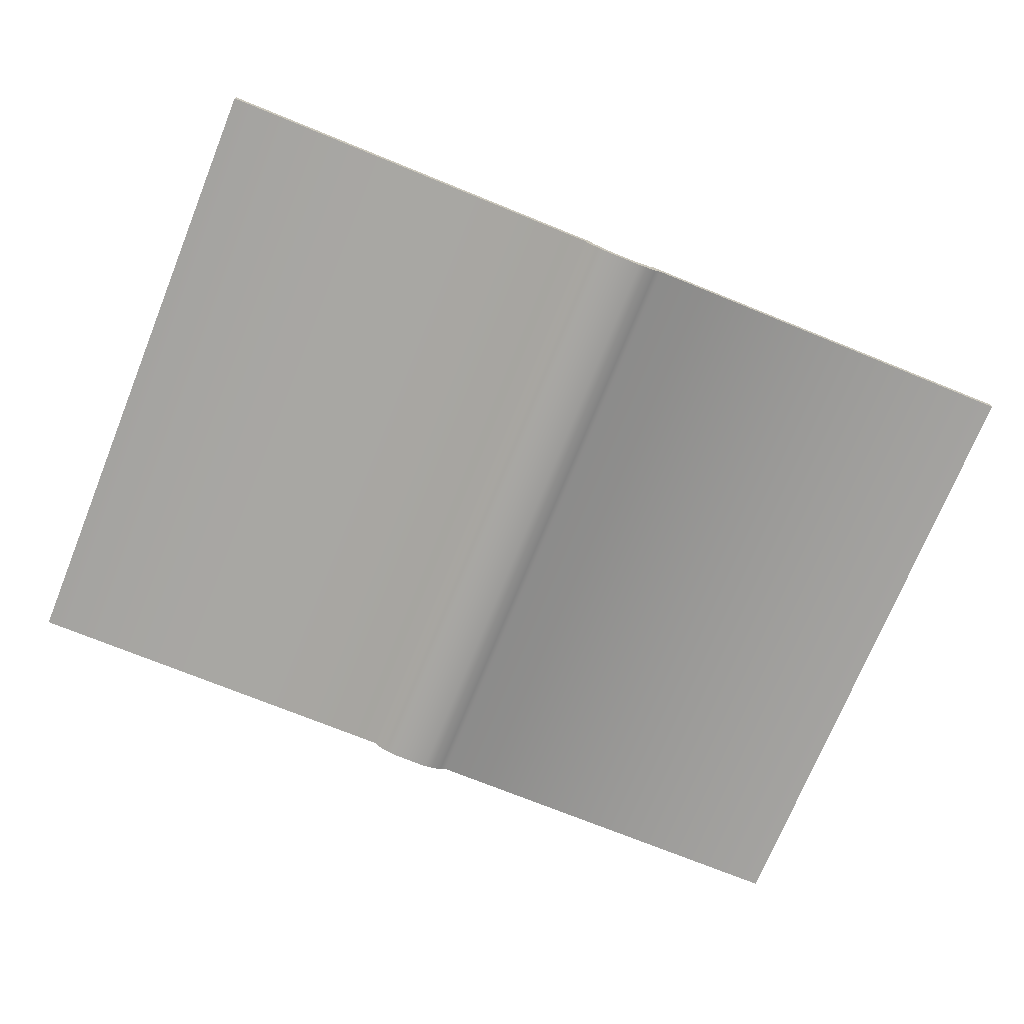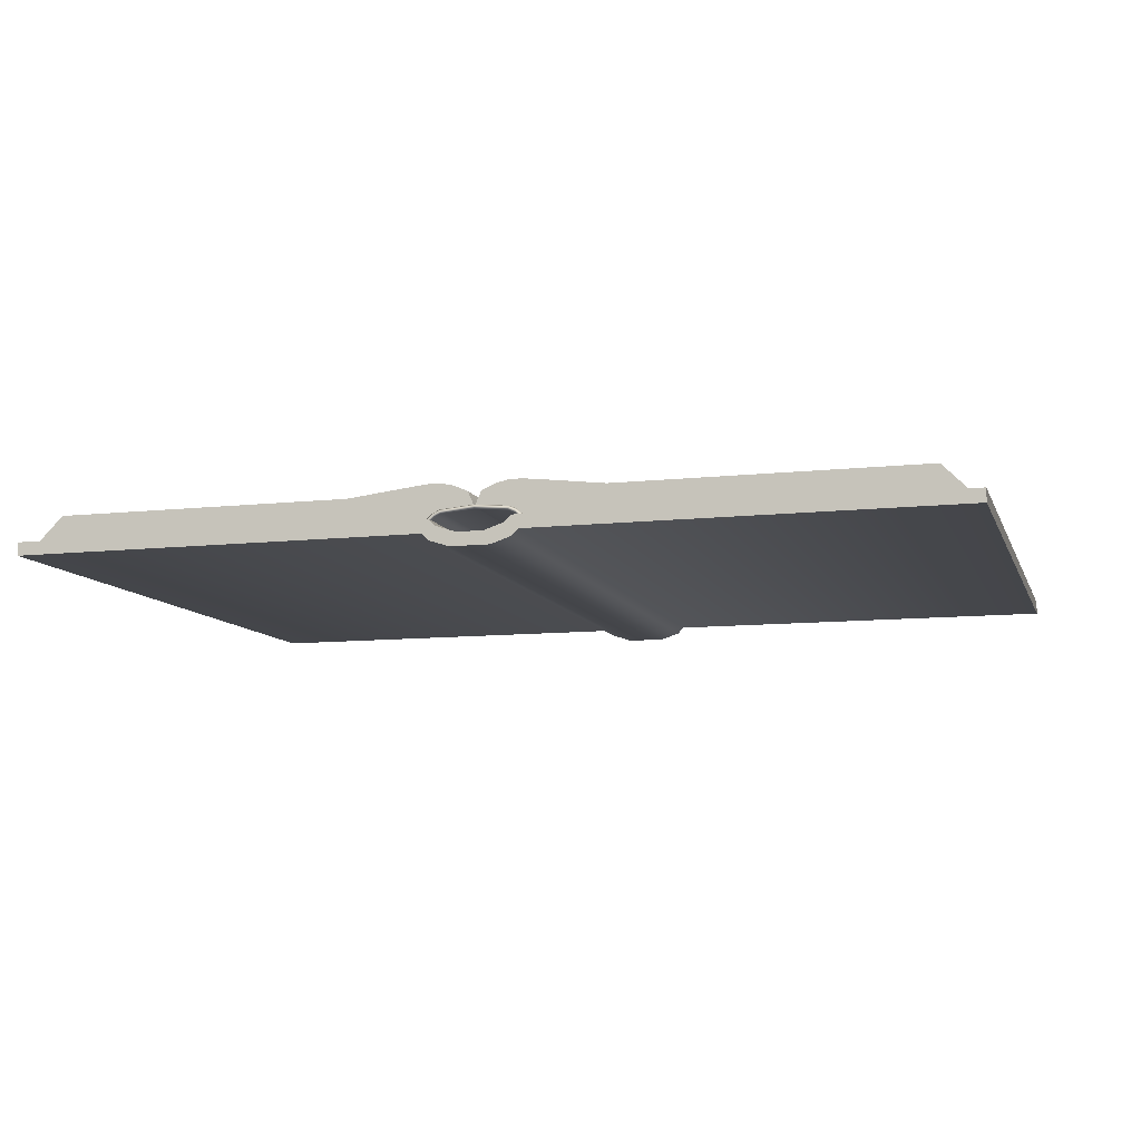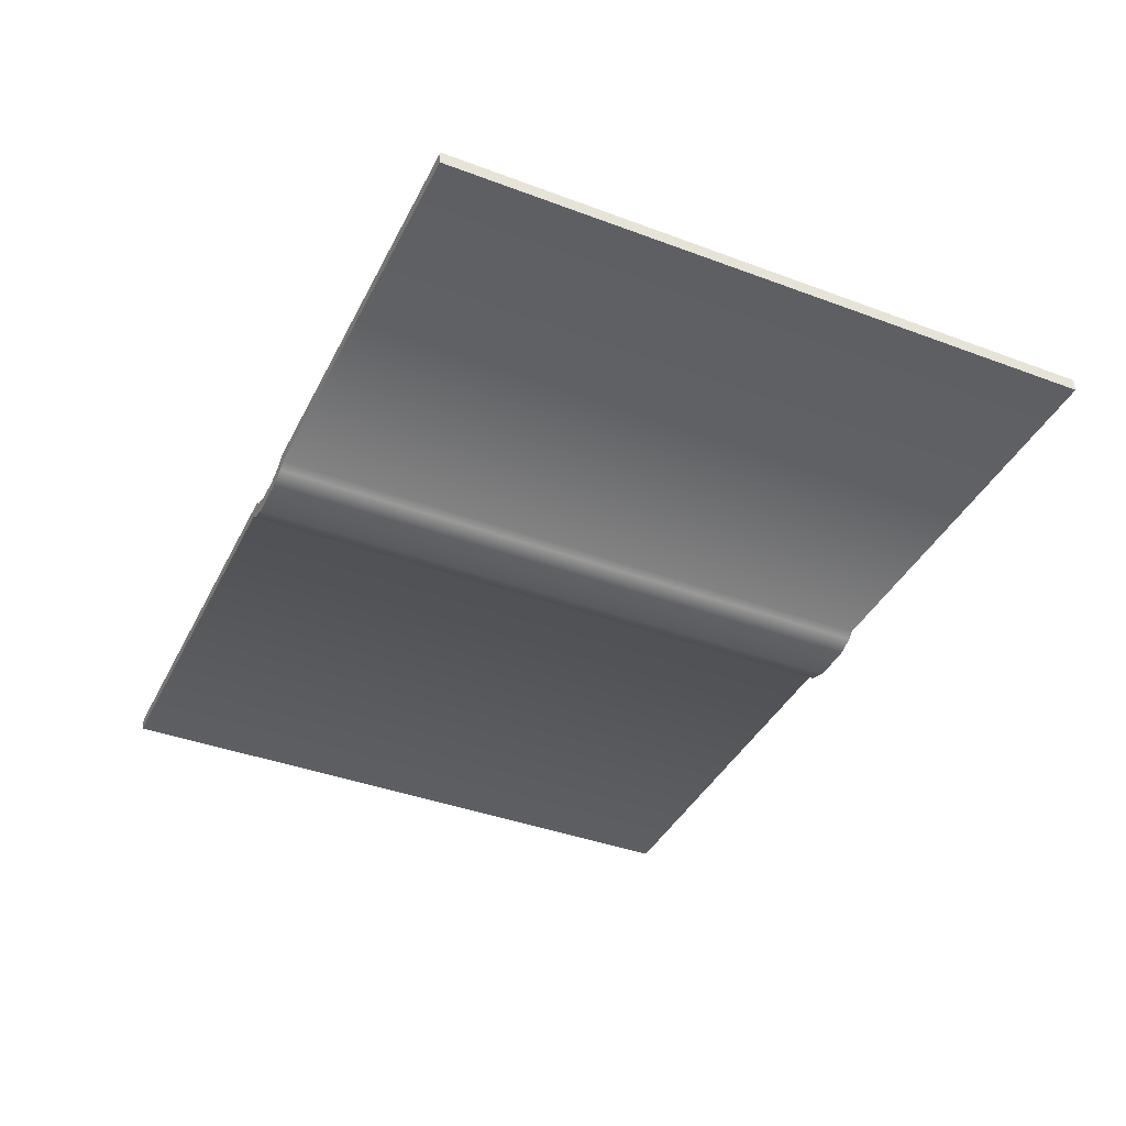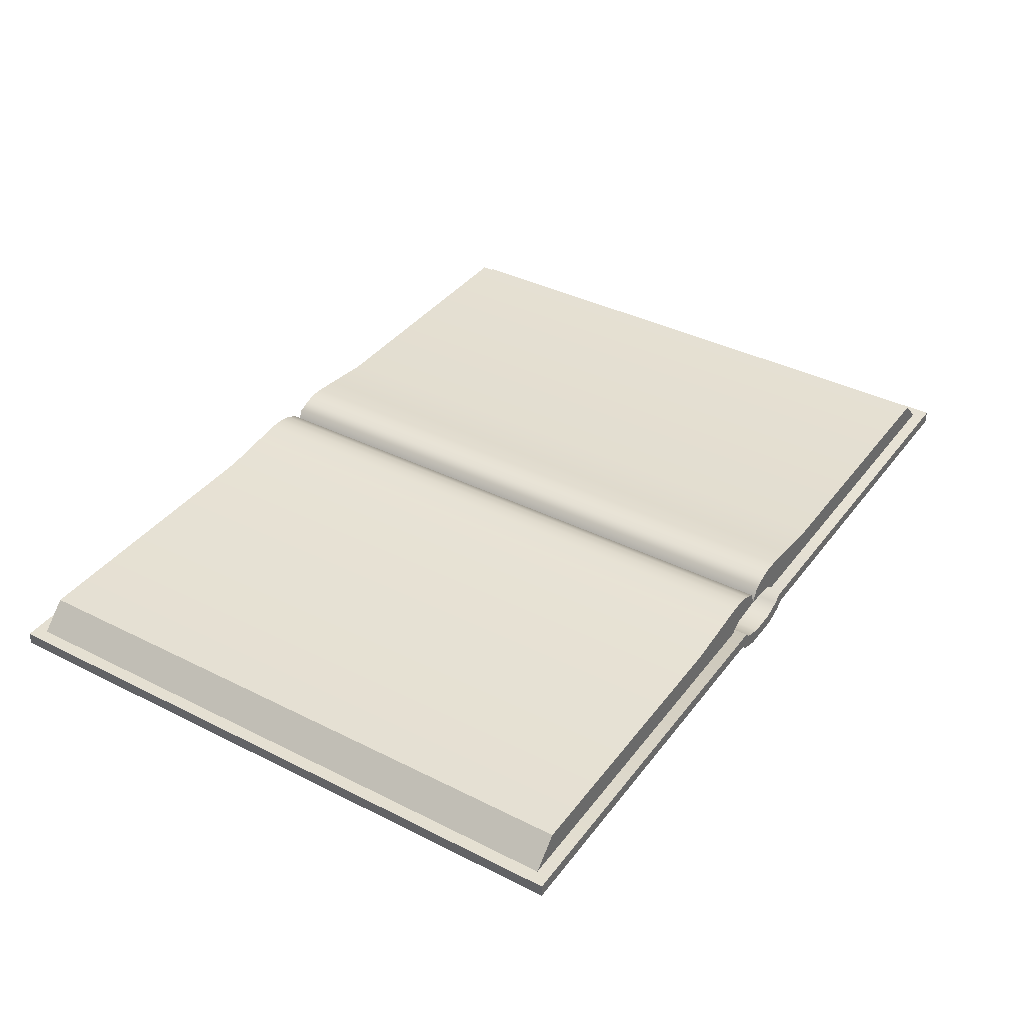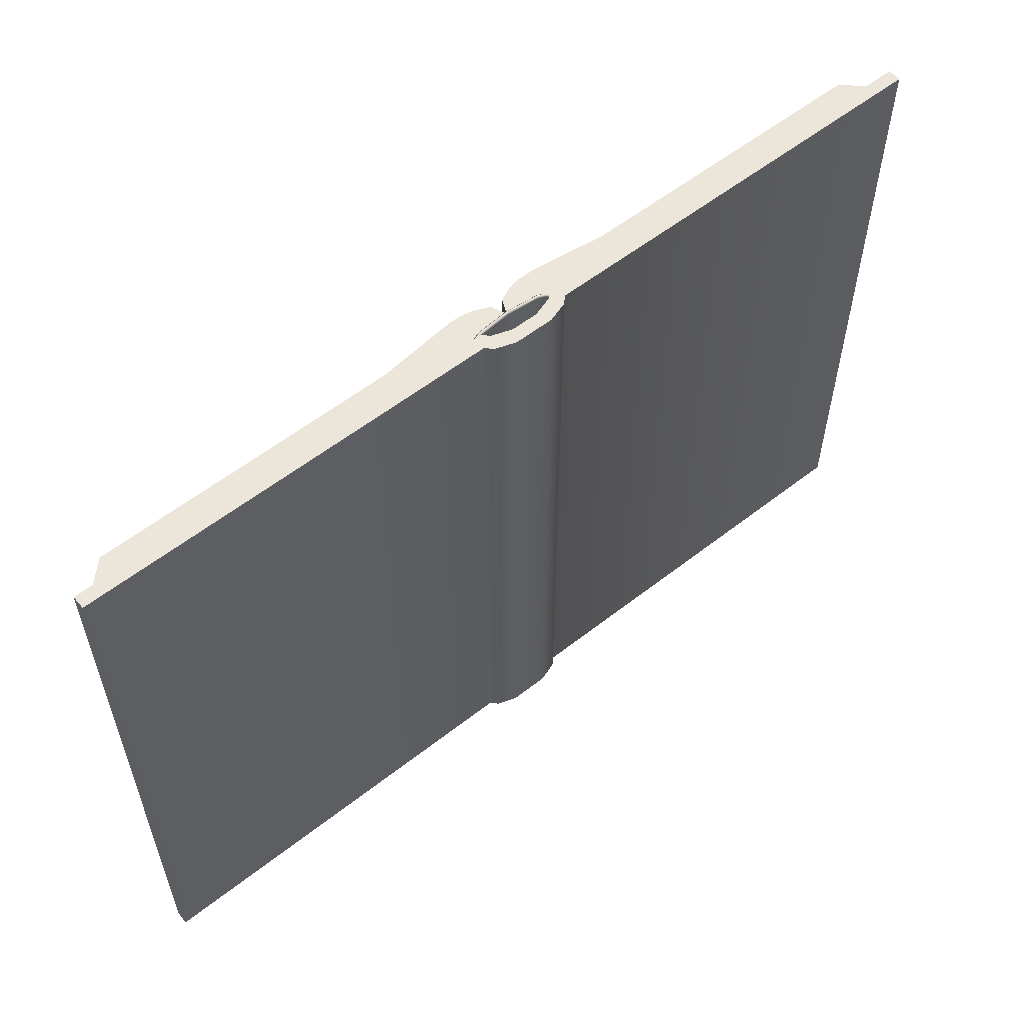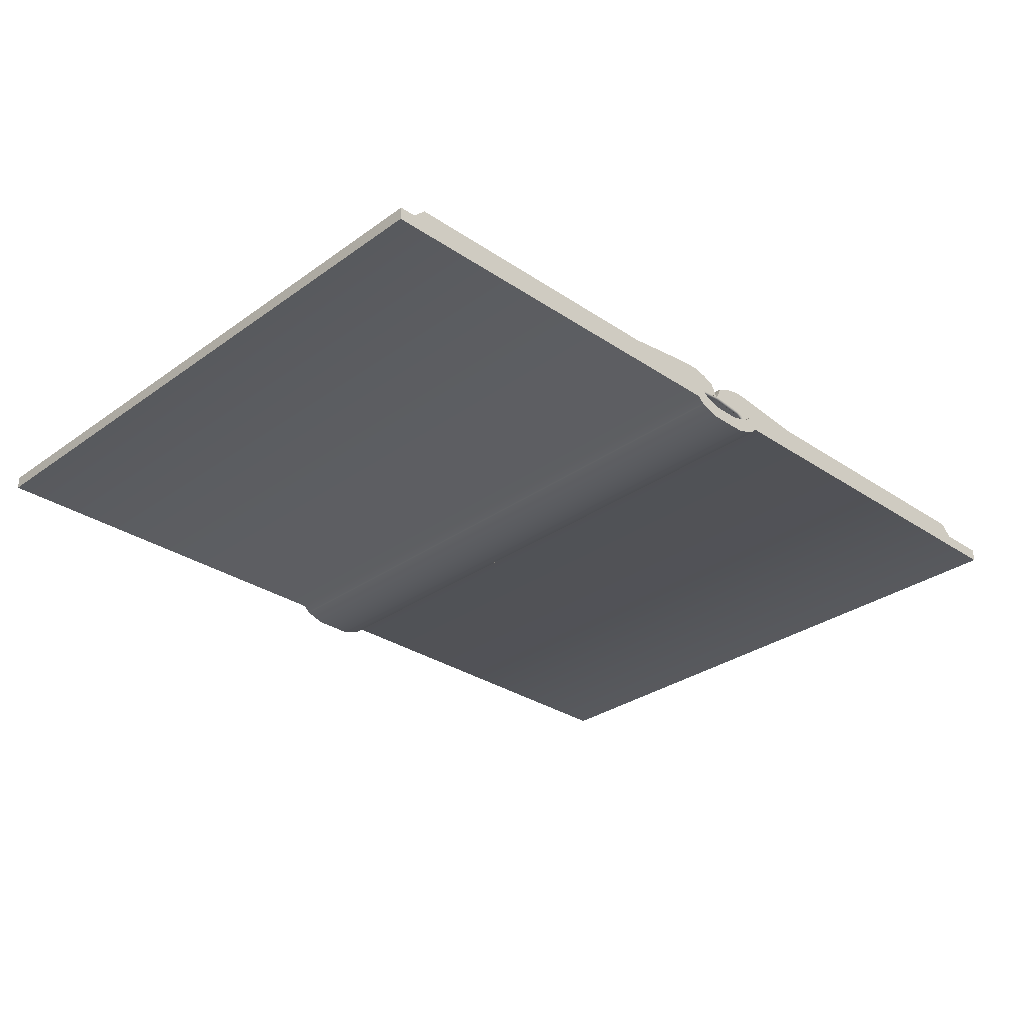
<metadata>
{"format":"obj","ext":"obj","renderer":"f3d","projection":"perspective","resolution":1024,"background":"white","views":[{"elev":-72.9,"azim":-22.1,"up":"+Y"},{"elev":-9.7,"azim":16.1,"up":"+Y"},{"elev":-39.9,"azim":65.2,"up":"+Y"},{"elev":38.0,"azim":122.7,"up":"+Y"},{"elev":57.1,"azim":-39.2,"up":"+Z"},{"elev":-30.6,"azim":-44.1,"up":"+Y"}]}
</metadata>
<code>
v  -2 -2 2
v  2 -2 2
v  2 -2 -98
v  -2 -2 -98
v  -5 -1 -98
v  -5 -1 2
v  -6 0 -98
v  -6 0 2
v  5 -1 2
v  6 0 2
v  6 0 -98
v  5 -1 -98
v  -70 0 -98
v  -70 0 2
v  70 0 -98
v  70 0 2
v  -70 -2 2
v  -7 -2 2
v  -6 -3 2
v  -3 -4 2
v  3 -4 2
v  6 -3 2
v  7 -2 2
v  70 -2 2
v  70 -2 -98
v  7 -2 -98
v  6 -3 -98
v  3 -4 -98
v  -3 -4 -98
v  -6 -3 -98
v  -7 -2 -98
v  -70 -2 -98
v  -68 0 -96
v  -68 0 0
v  -64 4 0
v  -64 4 -96
v  -1 4.05 -96
v  -1 4.05 0
v  0 1.8 0
v  0 1.8 -96
v  -3 4.95 -96
v  -3 4.95 0
v  -5 5.4 -96
v  -5 5.4 0
v  -7 5.4 -96
v  -7 5.4 0
v  -11 4.95 -96
v  -11 4.95 0
v  -19 4 -96
v  -19 4 0
v  -7 0 0
v  -6 0.9 0
v  -5 1.35 0
v  -7 0 -96
v  -6 0.9 -96
v  -5 1.35 -96
v  68 0 -96
v  64 4 -96
v  64 4 0
v  68 0 0
v  1 4.05 -96
v  1 4.05 0
v  3 4.95 -96
v  3 4.95 0
v  5 5.4 -96
v  5 5.4 0
v  7 5.4 -96
v  7 5.4 0
v  11 4.95 -96
v  11 4.95 0
v  19 4 -96
v  19 4 0
v  7 0 0
v  6 0.9 0
v  5 1.35 0
v  7 0 -96
v  6 0.9 -96
v  5 1.35 -96
v  6 0.9 -0.3333
v  7 0 -0.3333
v  6.852 -0.076 -0.1667
v  6.703 -0.152 0
v  5.818 0.621 0
v  4.895 1.034 0
v  5 1.35 -0.3333
v  0 1.633 -0.1667
v  0 1.8 -0.3333
v  0 1.467 -0
v  6.852 -0.076 0.1667
v  7 0 0.3333
v  6 0.9 0.3333
v  7.148 0.076 0.1667
v  7.297 0.152 -0
v  6.182 1.179 -0
v  5 1.35 0.3333
v  5.105 1.666 -0
v  0 1.633 0.1667
v  0 1.8 0.3333
v  0 1.967 0.1667
v  0 2.133 0
v  0 1.967 -0.1667
v  -6 0.9 -0.3333
v  -6.852 -0.076 -0.1667
v  -7 0 -0.3333
v  -6.703 -0.152 0
v  -5.818 0.621 0
v  -5 1.35 -0.3333
v  -4.895 1.034 0
v  -6.852 -0.076 0.1667
v  -7 0 0.3333
v  -6 0.9 0.3333
v  -7.148 0.076 0.1667
v  -7.297 0.152 -0
v  -6.182 1.179 -0
v  -5 1.35 0.3333
v  -5.105 1.666 -0
g Cover_O
f 1 2 3 4
f 4 5 6 1
f 5 7 8 6
f 9 10 11 12
f 12 3 2 9
f 7 13 14 8
f 15 11 10 16
f 17 18 8 14
f 18 19 6 8
f 6 19 20 1
f 20 21 2 1
f 21 22 9 2
f 22 23 10 9
f 23 24 16 10
f 25 26 11 15
f 26 27 12 11
f 12 27 28 3
f 28 29 4 3
f 29 30 5 4
f 30 31 7 5
f 31 32 13 7
f 17 14 13 32
f 16 24 25 15
f 21 20 29 28
f 20 19 30 29
f 19 18 31 30
f 24 23 26 25
f 32 31 18 17
f 28 27 22 21
f 27 26 23 22
f 33 34 35 36
f 37 38 39 40
f 41 42 38 37
f 43 44 42 41
f 45 46 44 43
f 47 48 46 45
f 49 50 48 47
f 36 35 50 49
f 51 50 34
f 51 48 50
f 52 46 48
f 53 44 46
f 53 42 44
f 53 38 42
f 38 53 39
f 54 33 49
f 54 49 47
f 55 54 47
f 56 55 45
f 56 43 41
f 56 41 37
f 37 40 56
f 39 53 56 40
f 53 52 55 56
f 52 51 54 55
f 50 35 34
f 52 48 51
f 53 46 52
f 33 36 49
f 55 47 45
f 56 45 43
f 57 58 59 60
f 61 40 39 62
f 63 61 62 64
f 65 63 64 66
f 67 65 66 68
f 69 67 68 70
f 71 69 70 72
f 58 71 72 59
f 73 60 72
f 73 72 70
f 74 70 68
f 75 68 66
f 75 66 64
f 75 64 62
f 62 39 75
f 76 71 57
f 76 69 71
f 77 69 76
f 78 67 77
f 78 63 65
f 78 61 63
f 61 78 40
f 39 40 78 75
f 75 78 77 74
f 74 77 76 73
f 72 60 59
f 74 73 70
f 75 74 68
f 57 71 58
f 77 67 69
f 78 65 67
f 79 80 81
f 82 83 81
f 79 81 83
f 83 84 85 79
f 86 85 84
f 85 86 87
f 84 88 86
f 83 82 89
f 90 91 89
f 83 89 91
f 91 90 92
f 93 94 92
f 91 92 94
f 80 79 94 93
f 91 95 84 83
f 94 96 95 91
f 79 85 96 94
f 97 84 95
f 84 97 88
f 95 98 97
f 99 95 96
f 95 99 98
f 96 100 99
f 85 101 100 96
f 85 87 101
f 102 103 104
f 105 103 106
f 102 106 103
f 106 102 107 108
f 86 108 107
f 107 87 86
f 108 86 88
f 106 109 105
f 110 109 111
f 106 111 109
f 111 112 110
f 113 112 114
f 111 114 112
f 104 113 114 102
f 111 106 108 115
f 114 111 115 116
f 102 114 116 107
f 97 115 108
f 108 88 97
f 115 97 98
f 99 116 115
f 115 98 99
f 116 99 100
f 107 116 100 101
f 107 101 87

</code>
